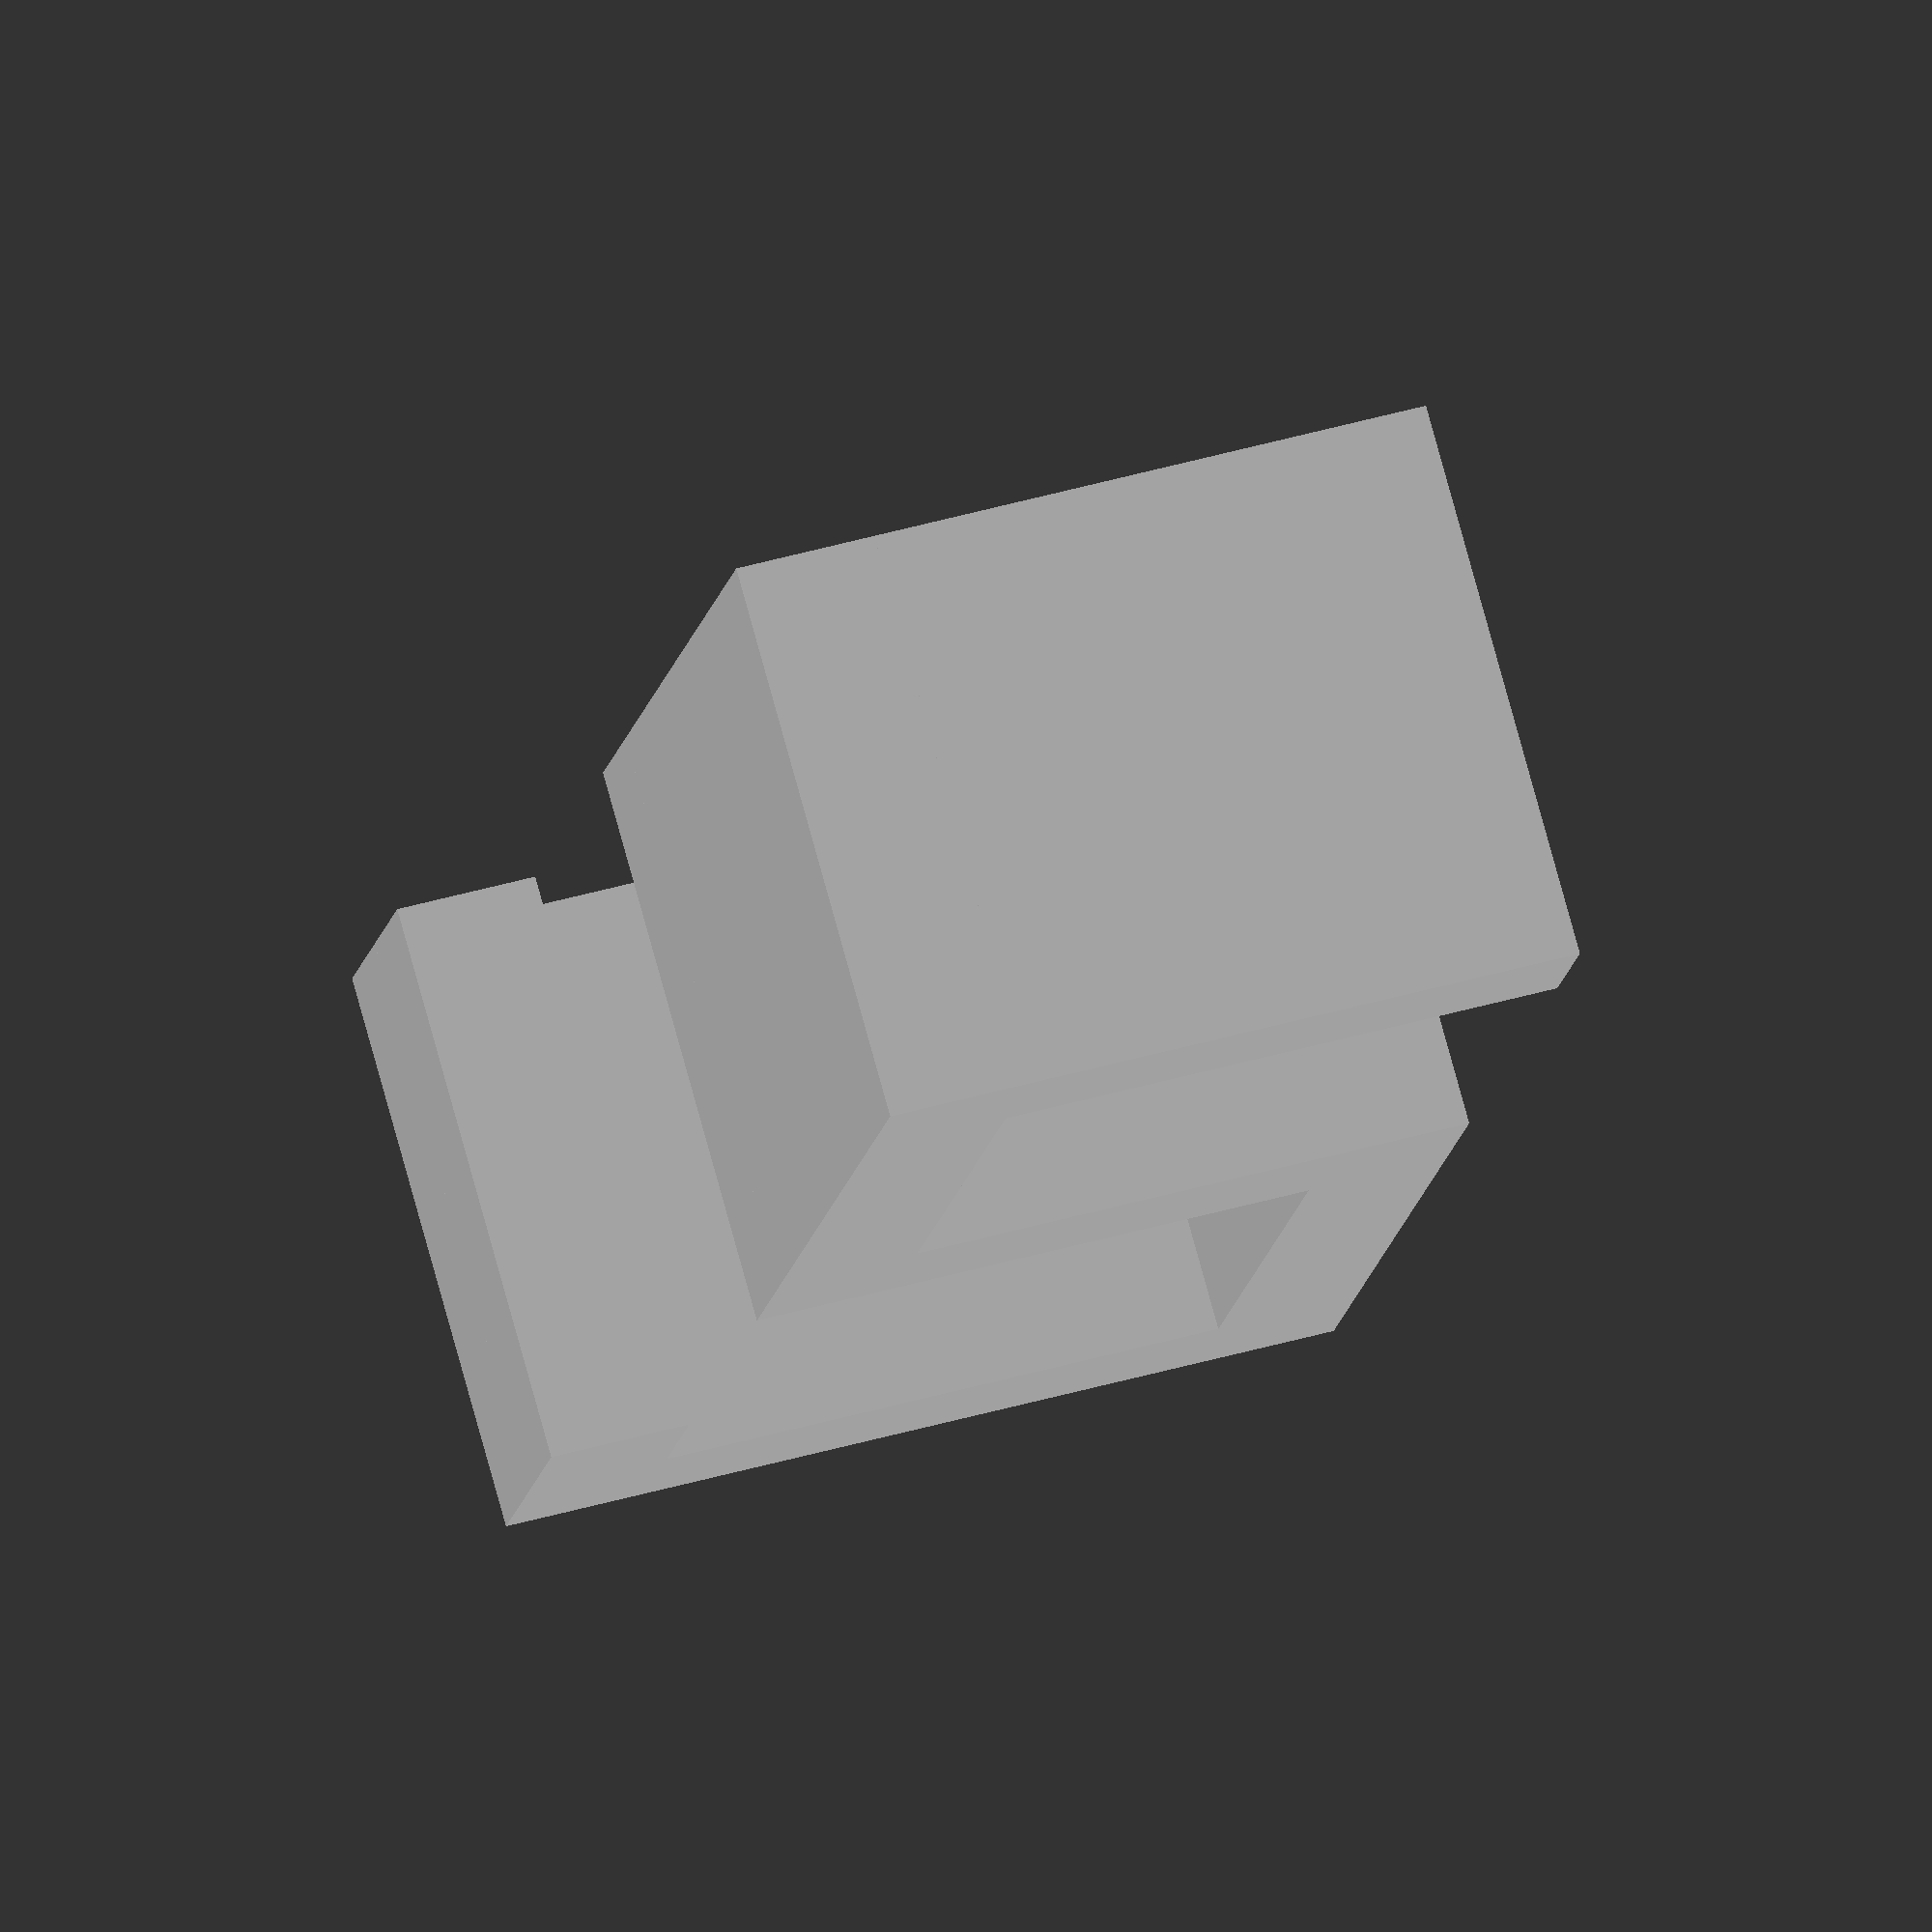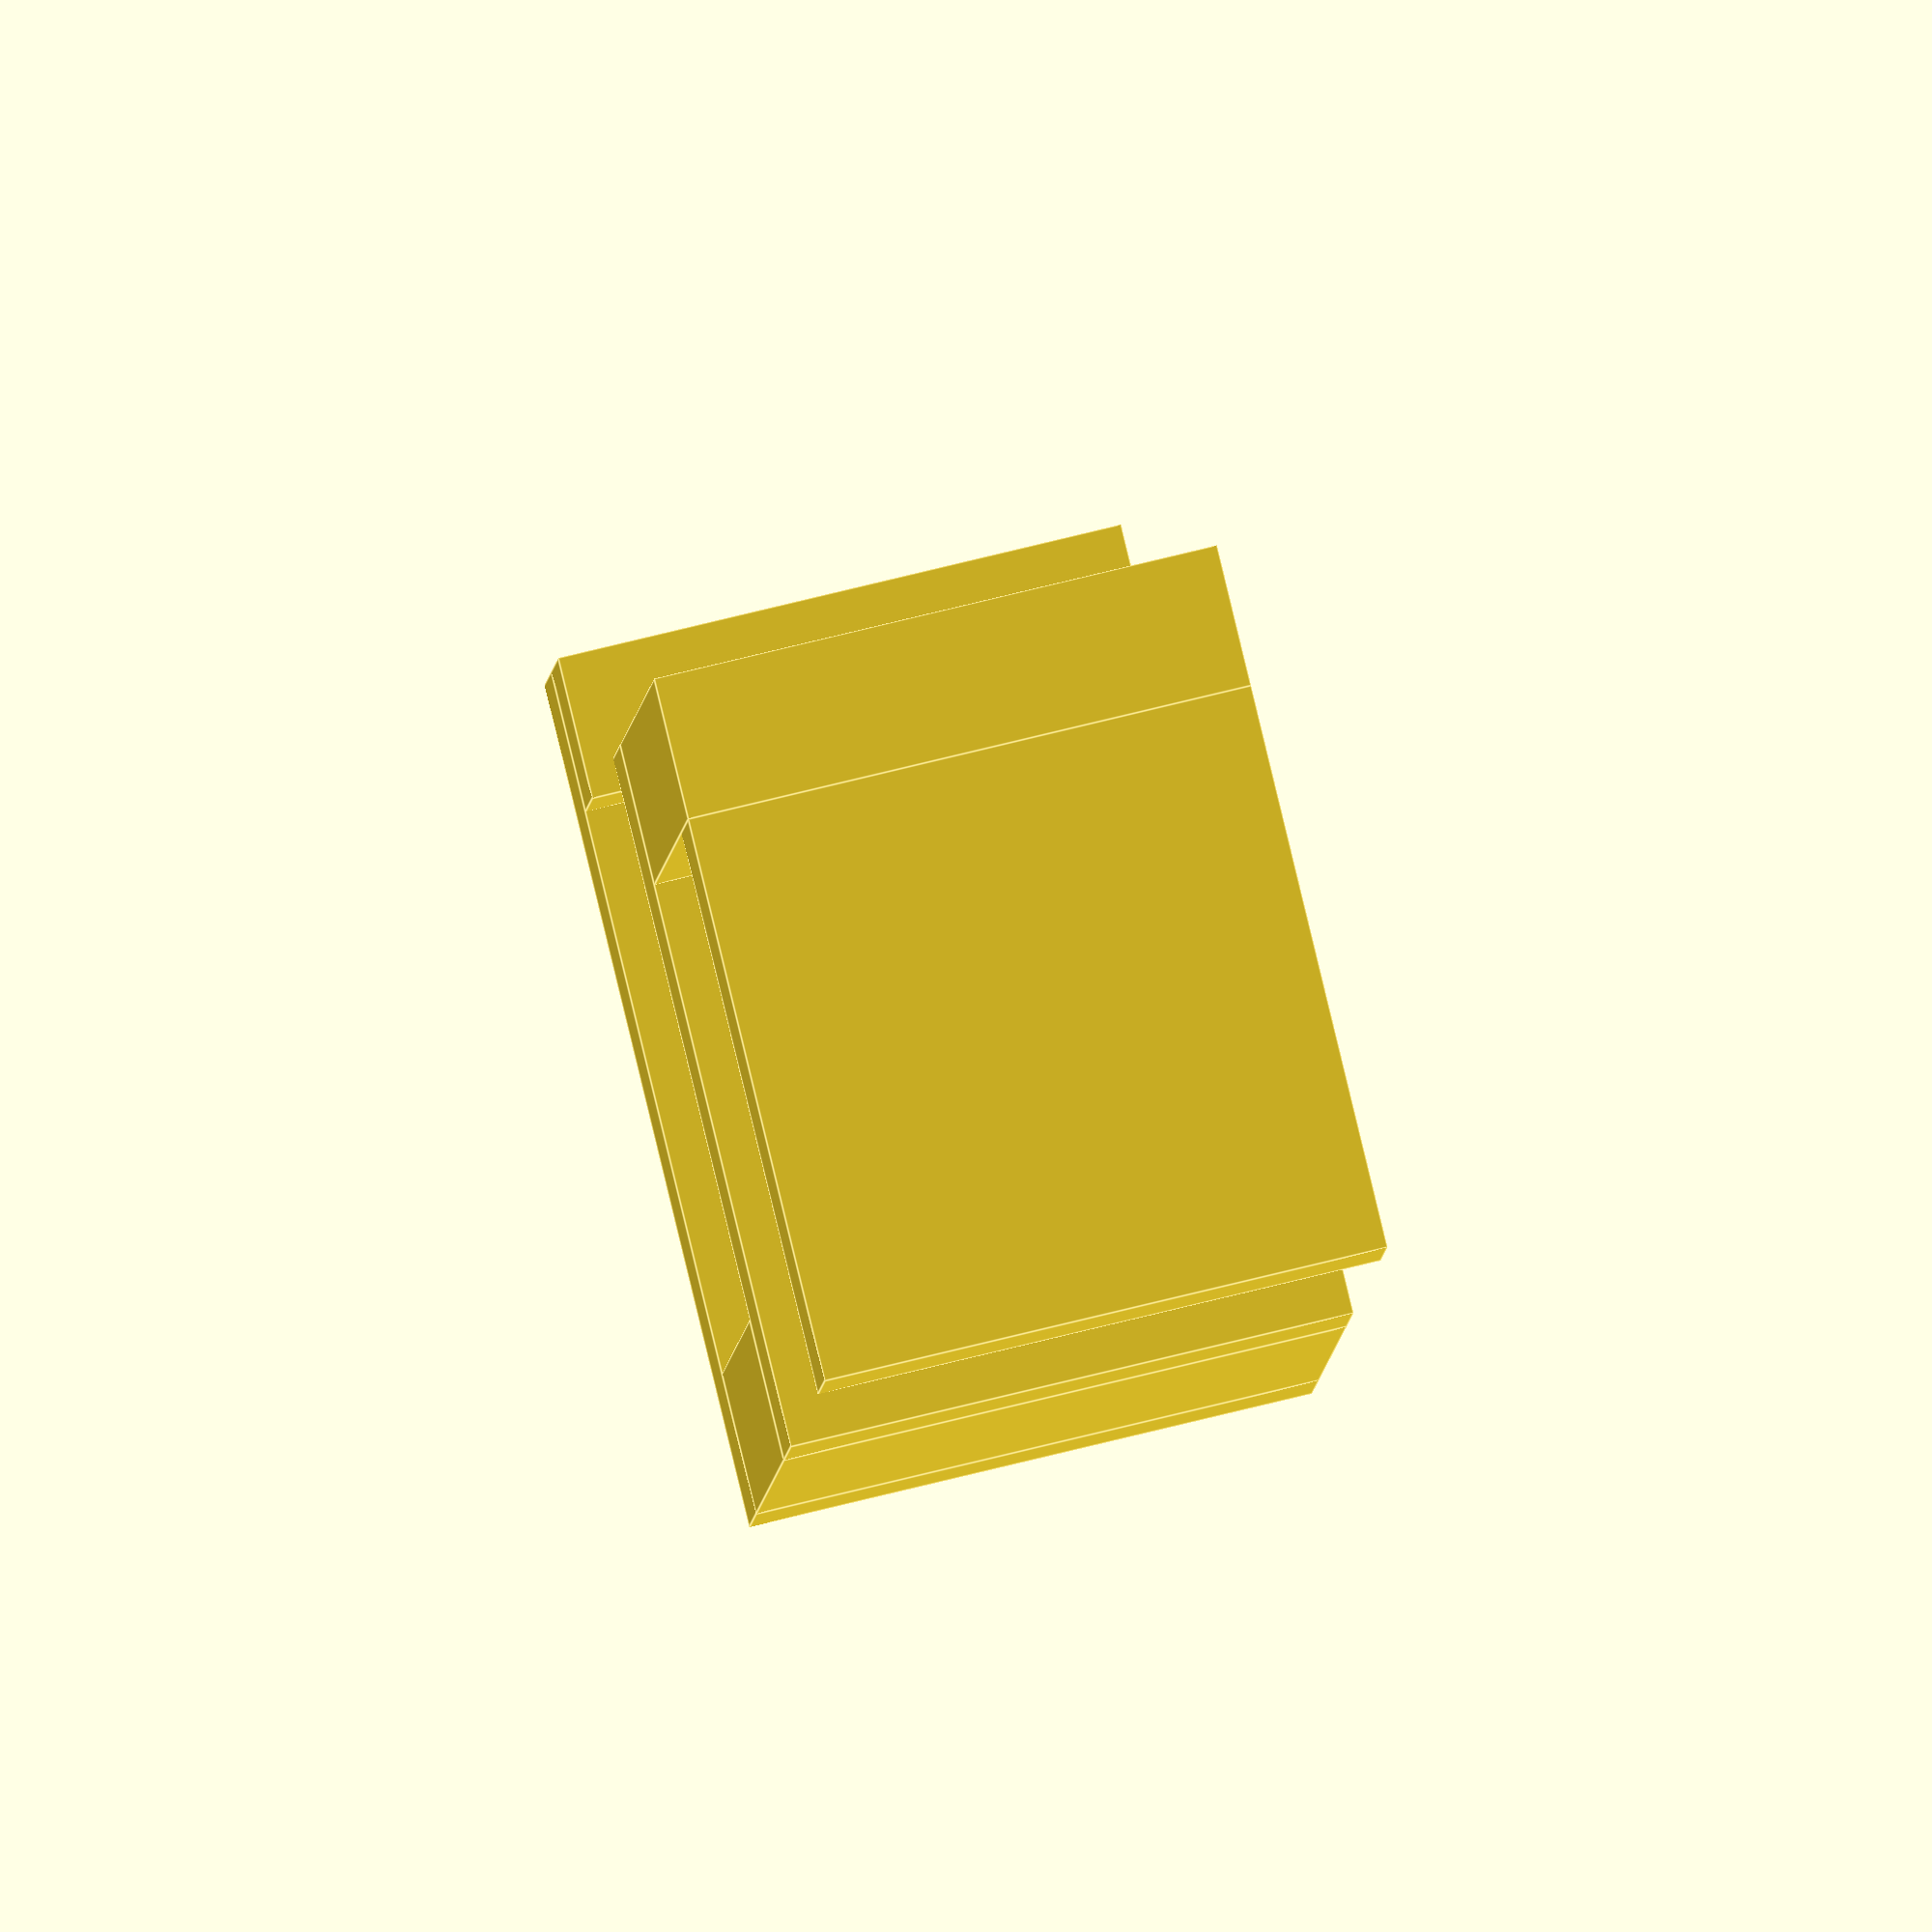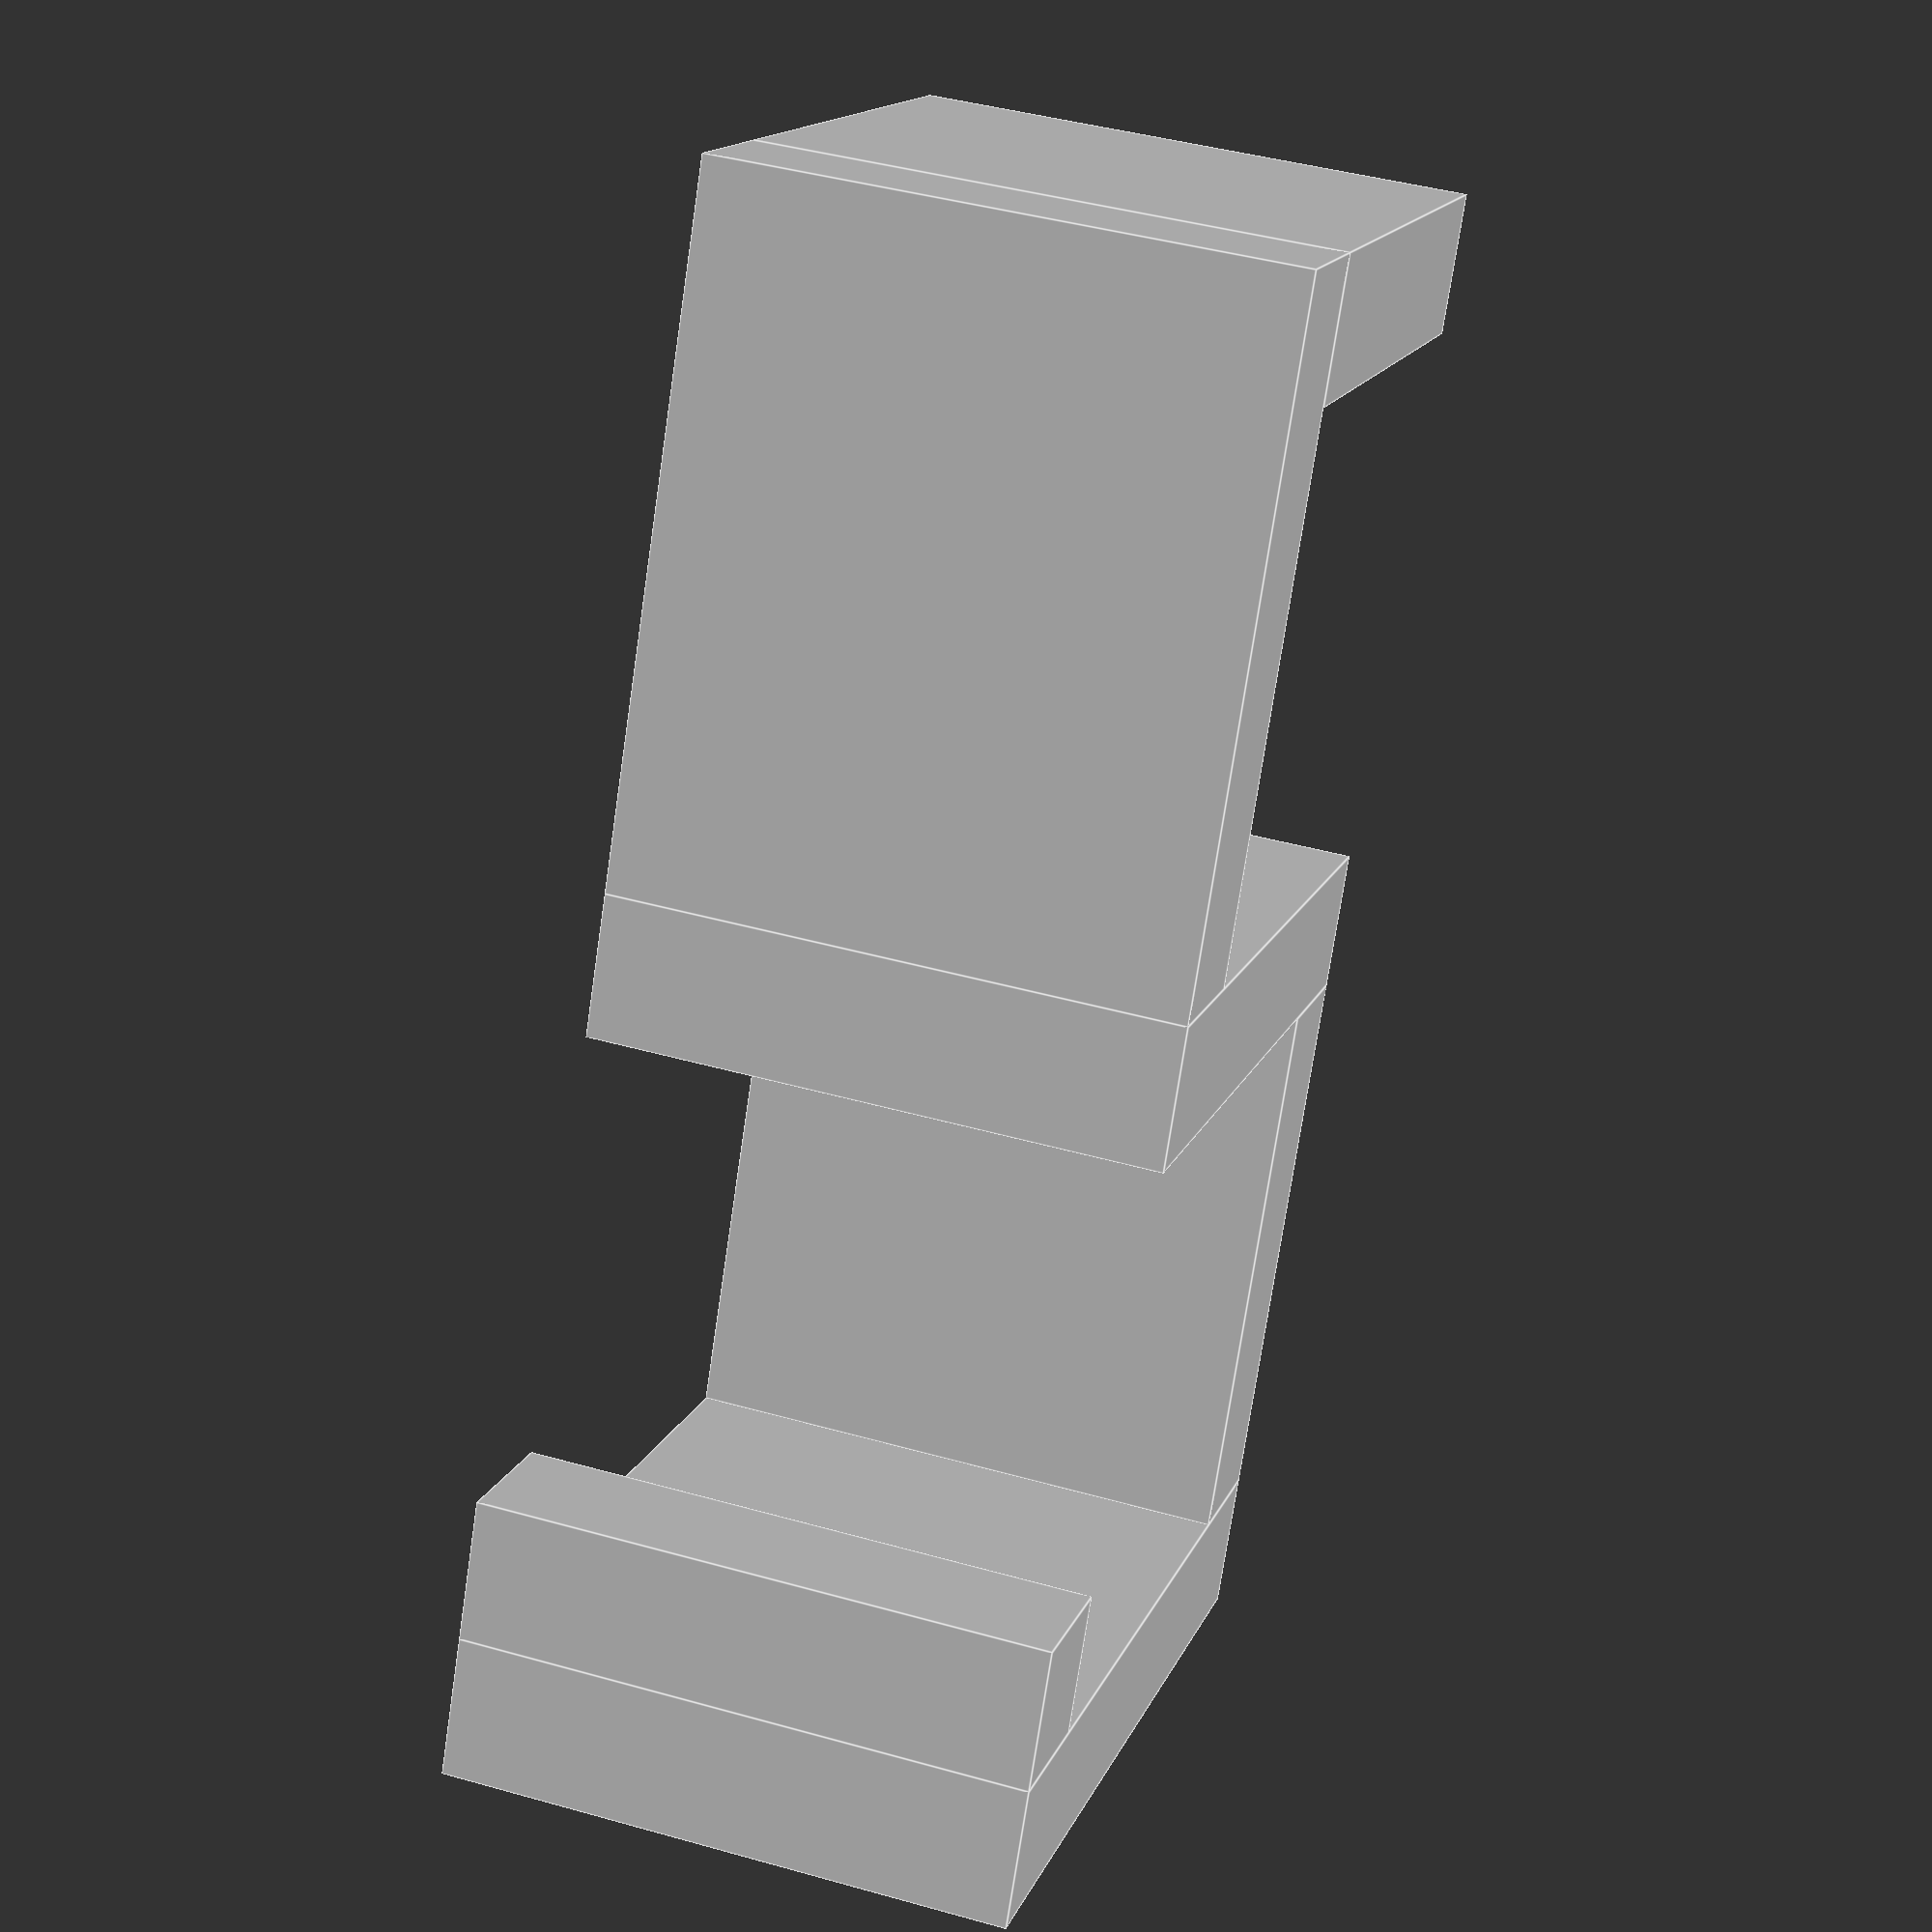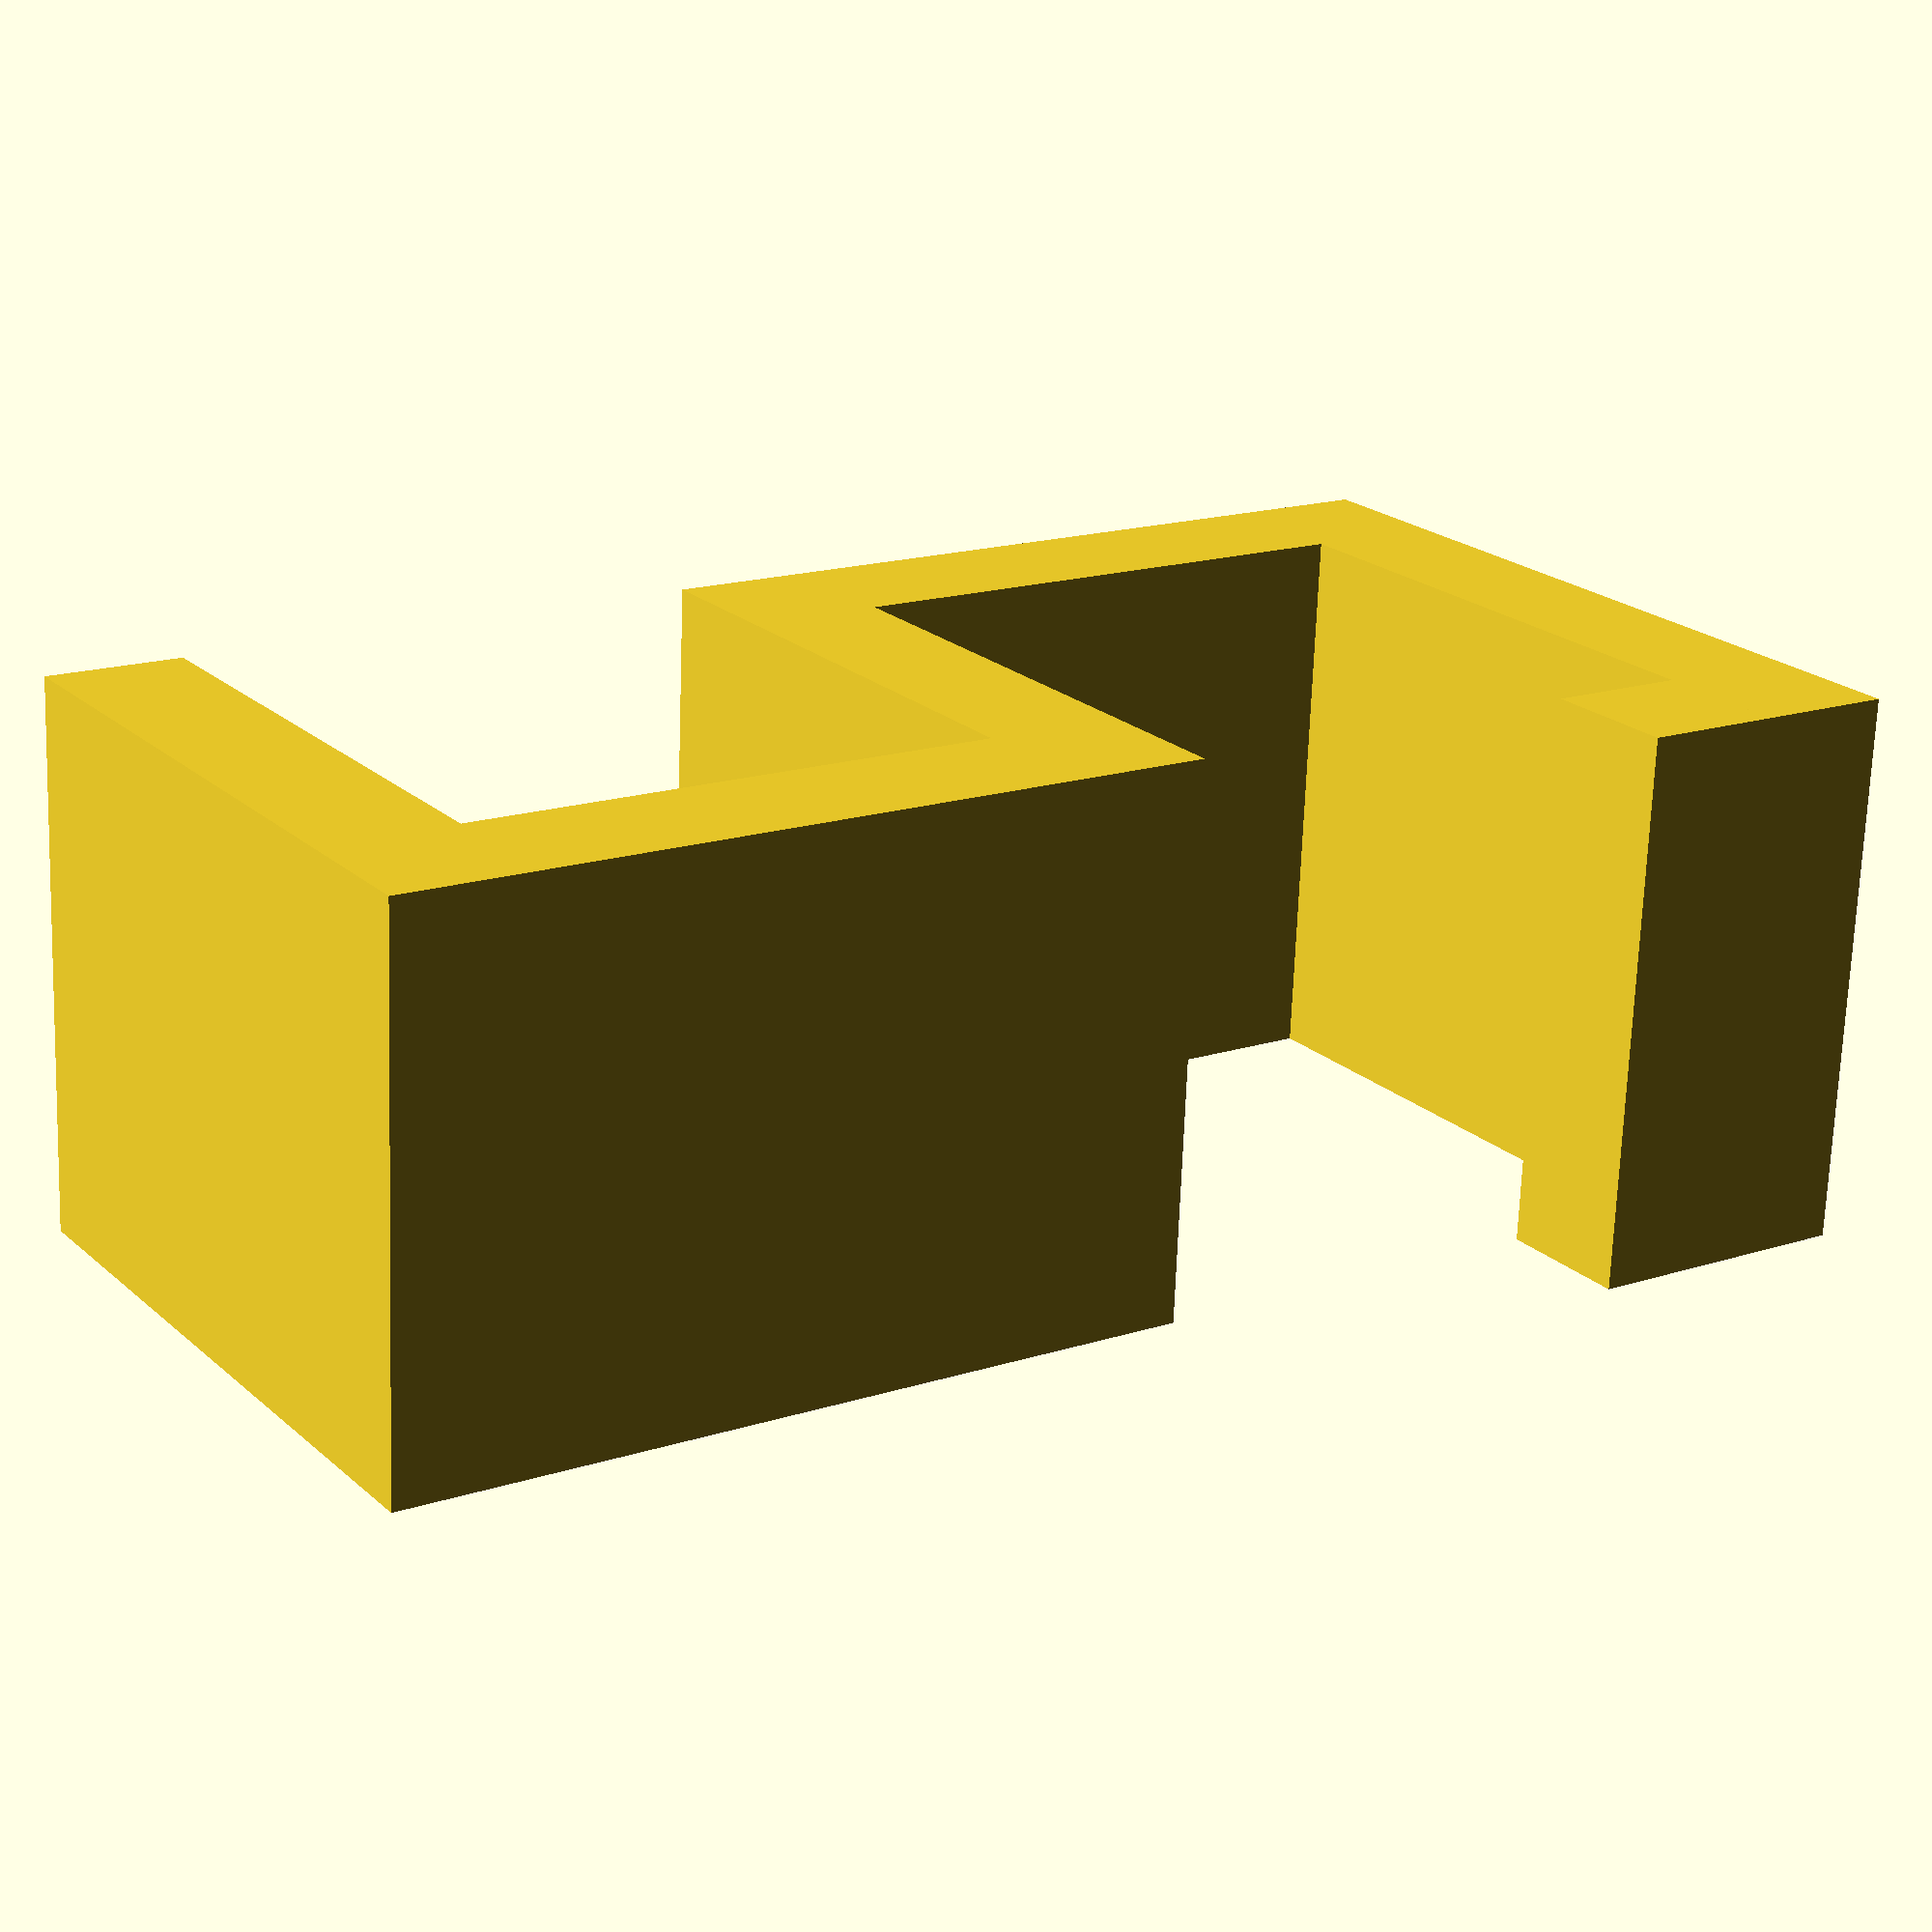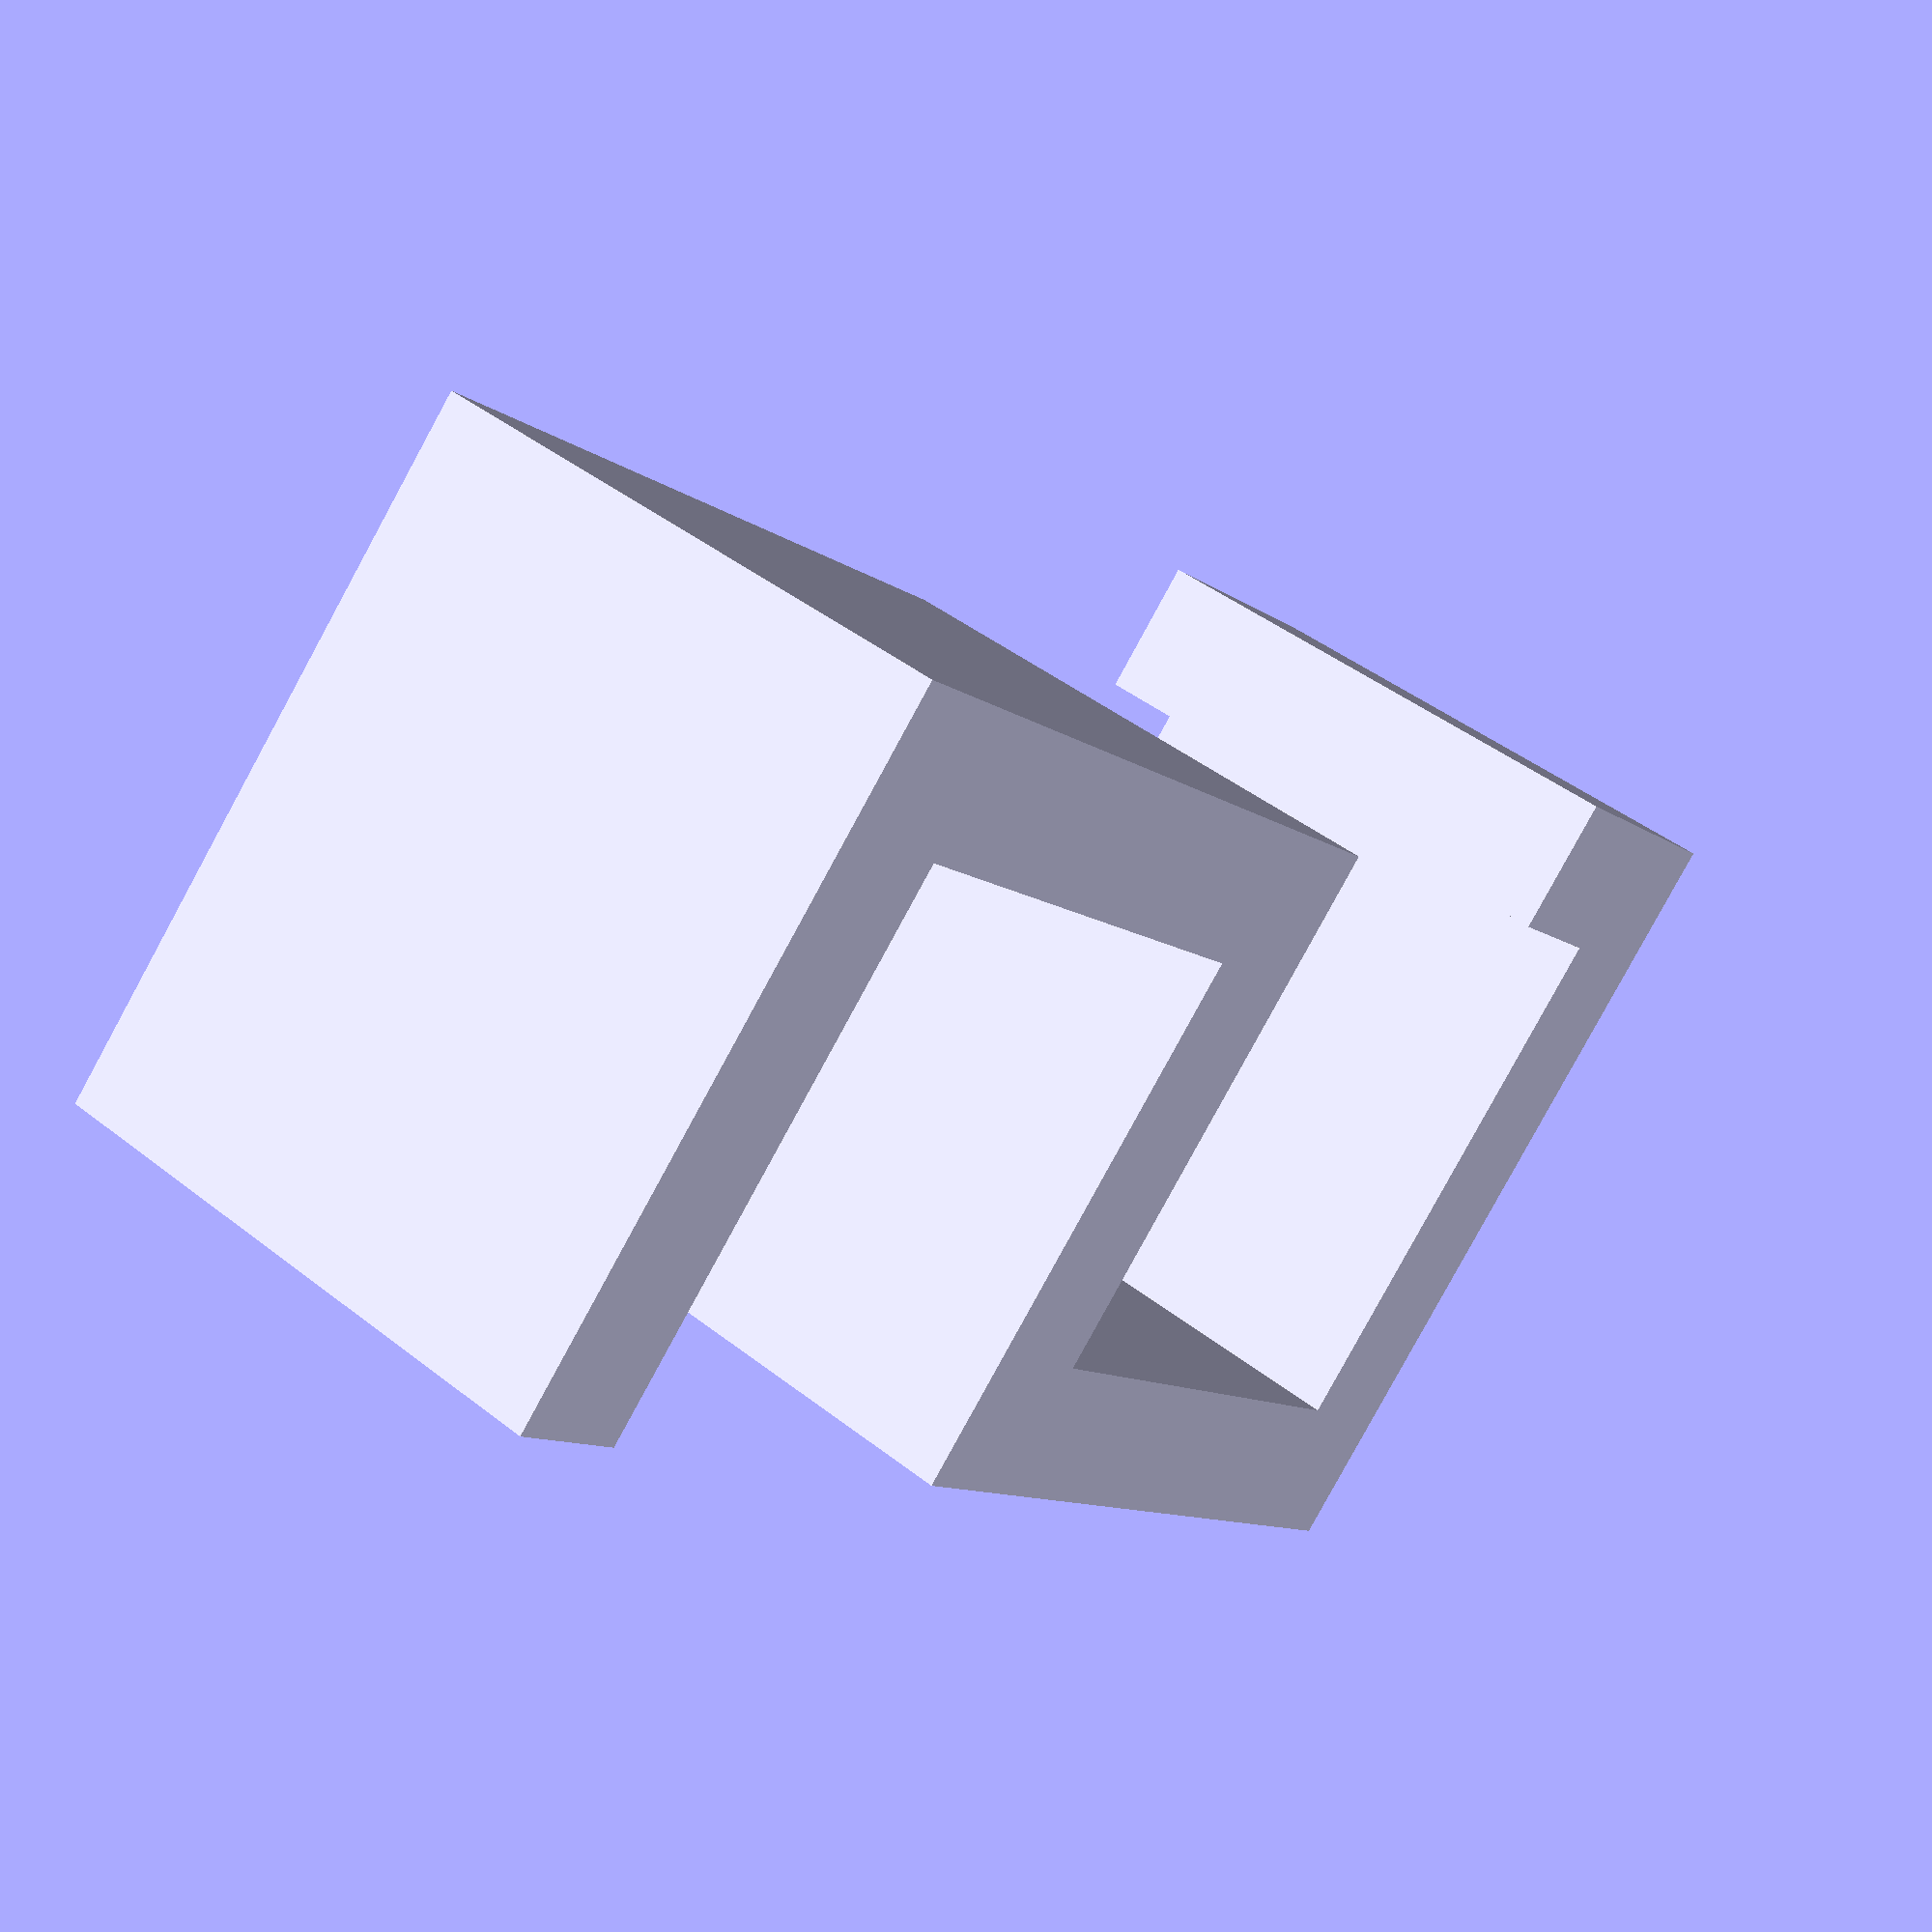
<openscad>
deskwidth = 39;
module deskhook()
{
	cube([10,50,40]);
	translate([10,40,0]) cube([40,10,40]);
	translate([50,-10,0]) cube([10,60,40]);
	translate([40,-10,0]) cube([10,10,40]);
	translate([-1*(deskwidth+10),0,0]) cube([deskwidth+10,10,40]);
	translate([-1*(deskwidth+10),10,0])cube([10,40,40]);
}
deskhook();
</openscad>
<views>
elev=101.5 azim=279.3 roll=195.4 proj=o view=wireframe
elev=286.5 azim=101.5 roll=76.1 proj=o view=edges
elev=136.7 azim=297.6 roll=251.6 proj=p view=edges
elev=70.1 azim=326.6 roll=357.9 proj=p view=wireframe
elev=136.3 azim=315.1 roll=47.3 proj=p view=wireframe
</views>
